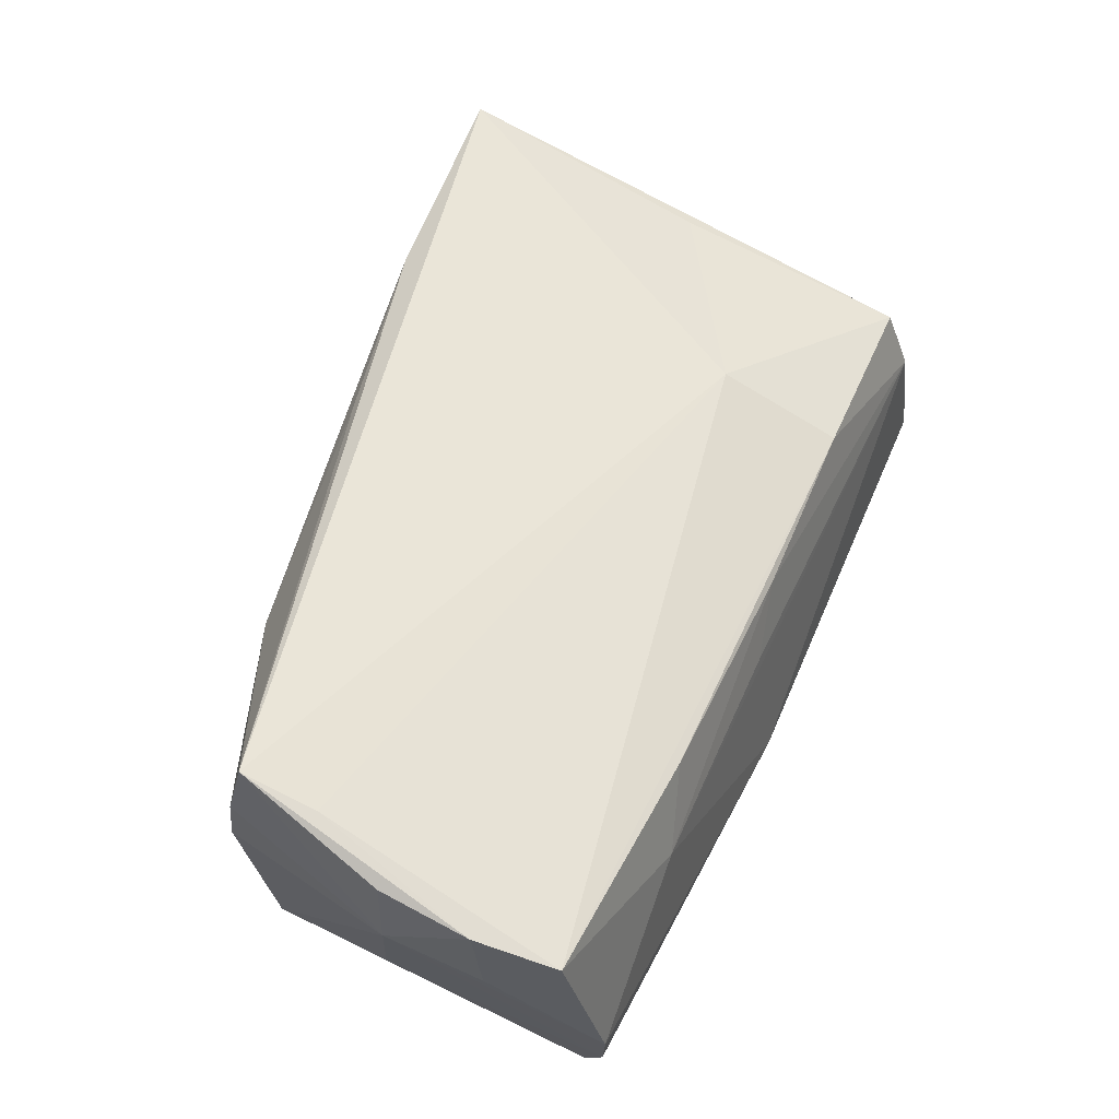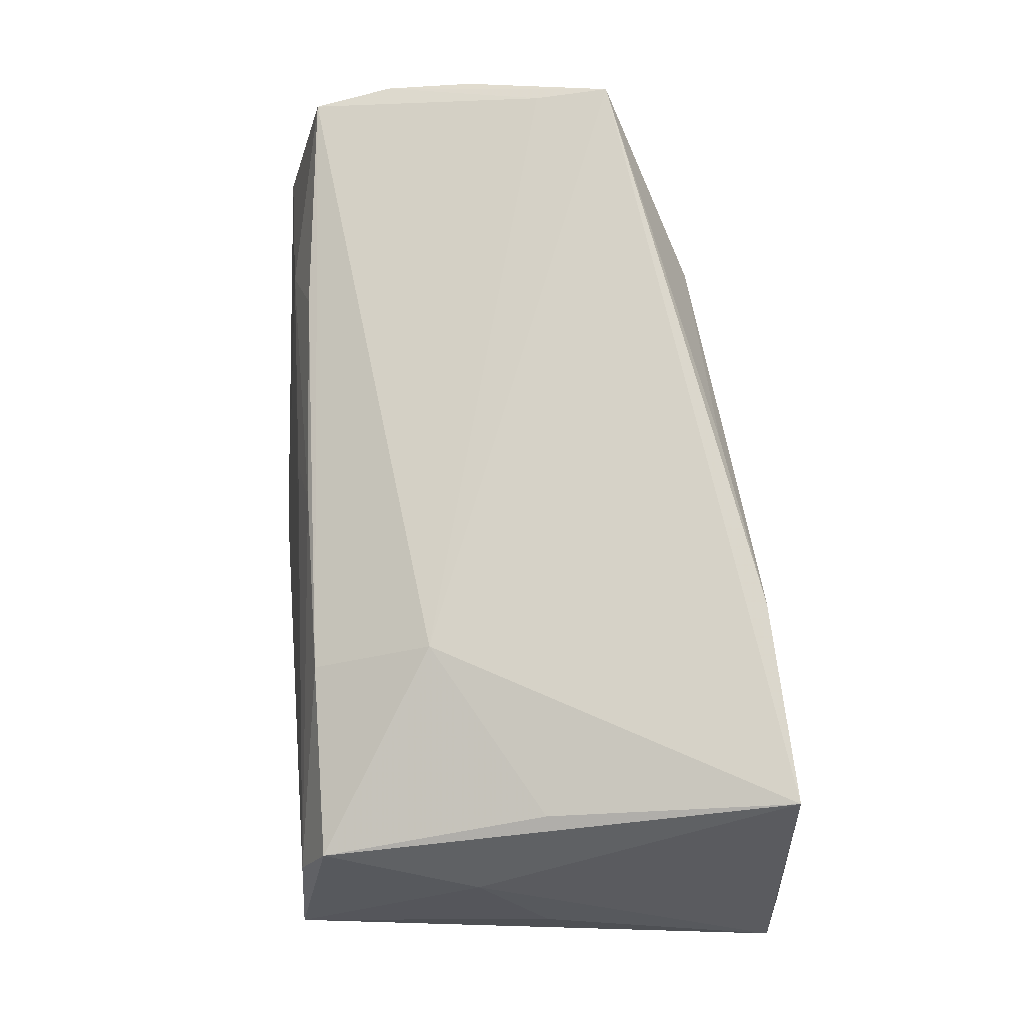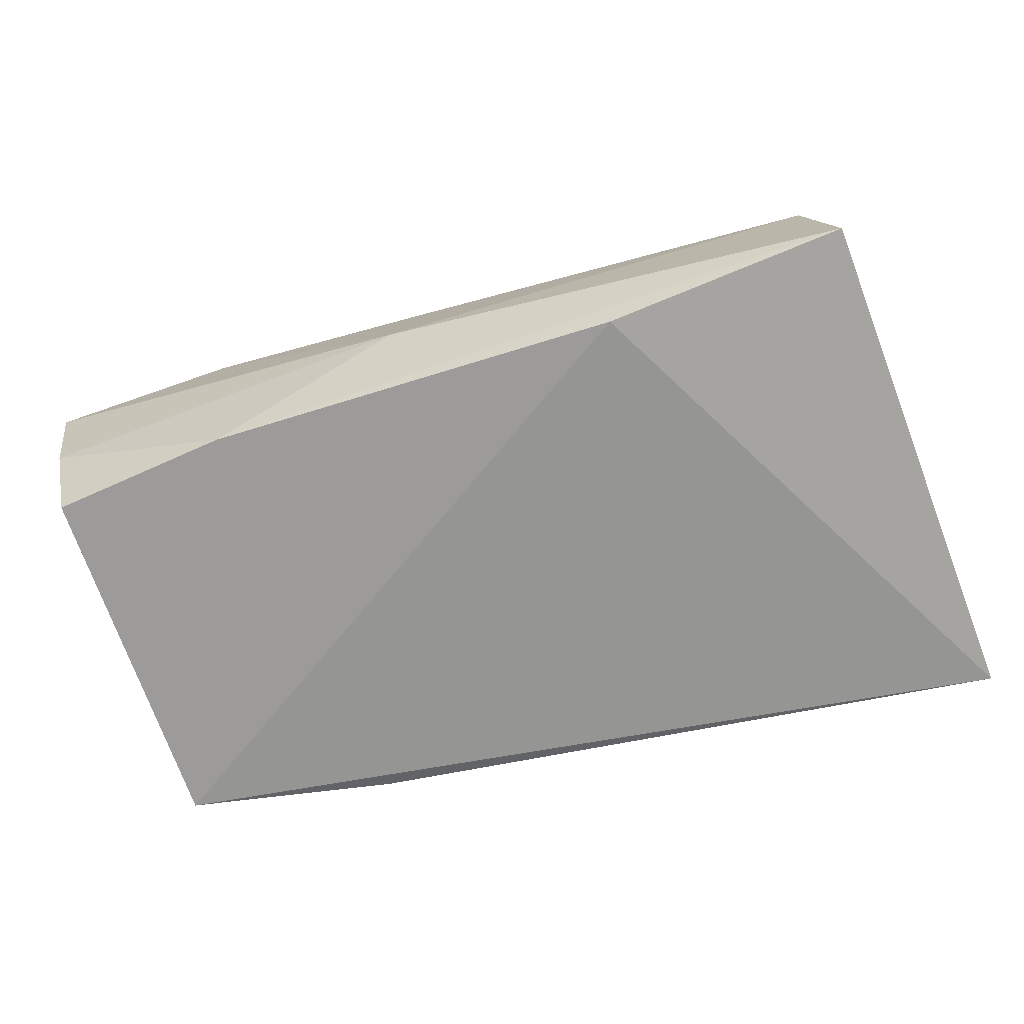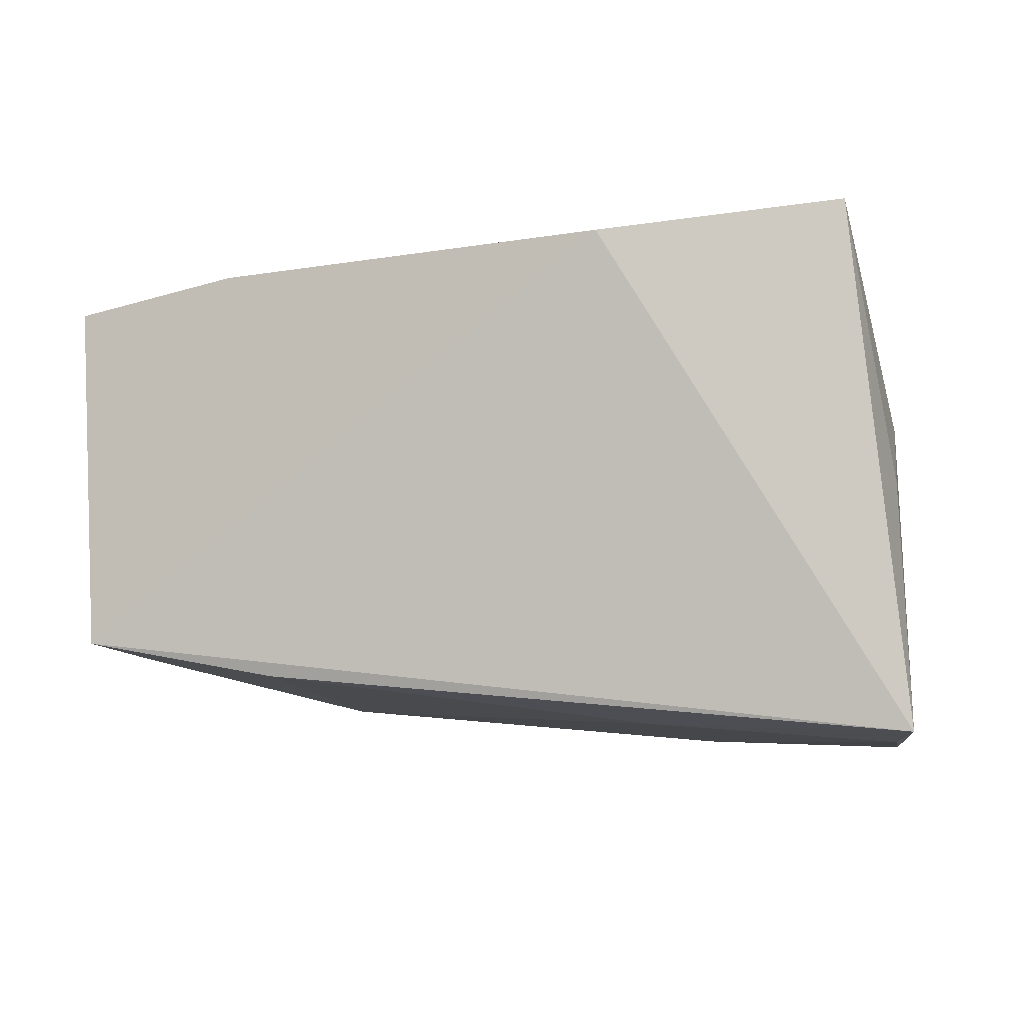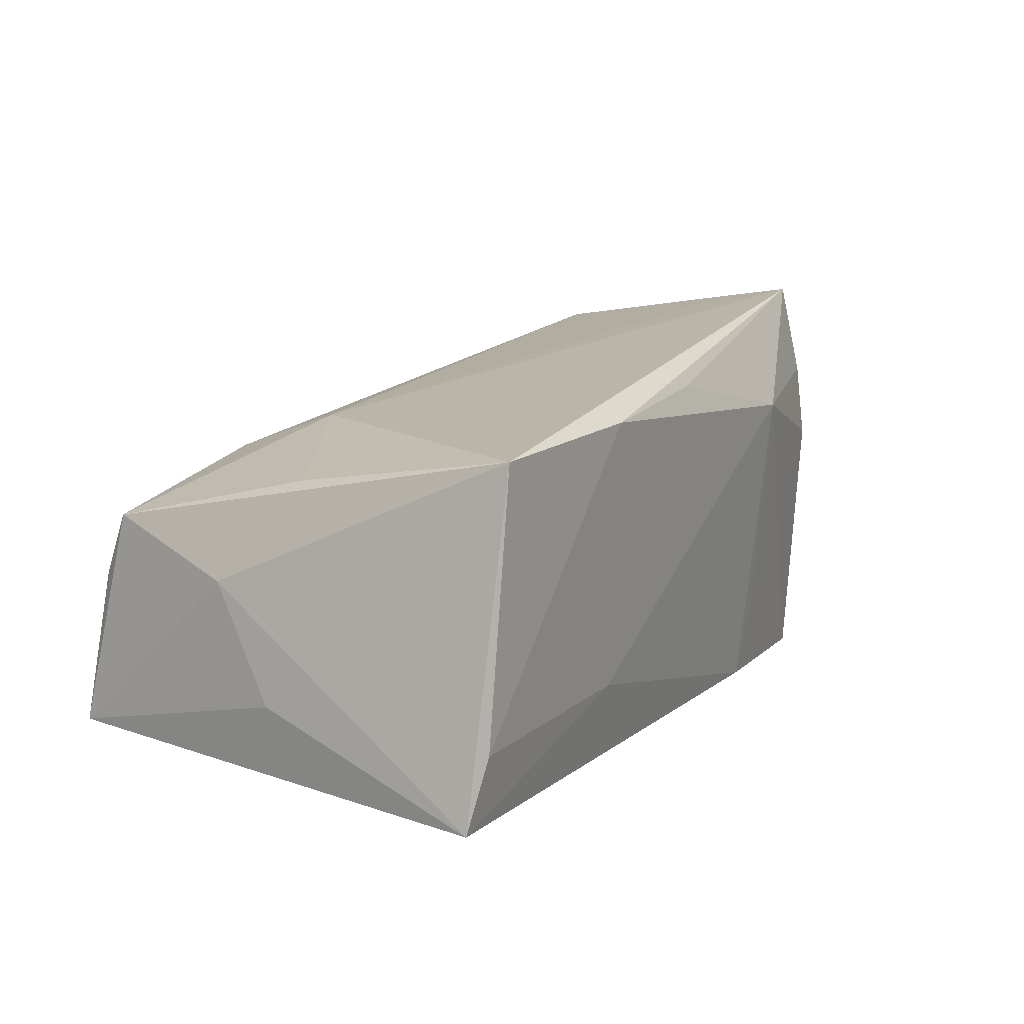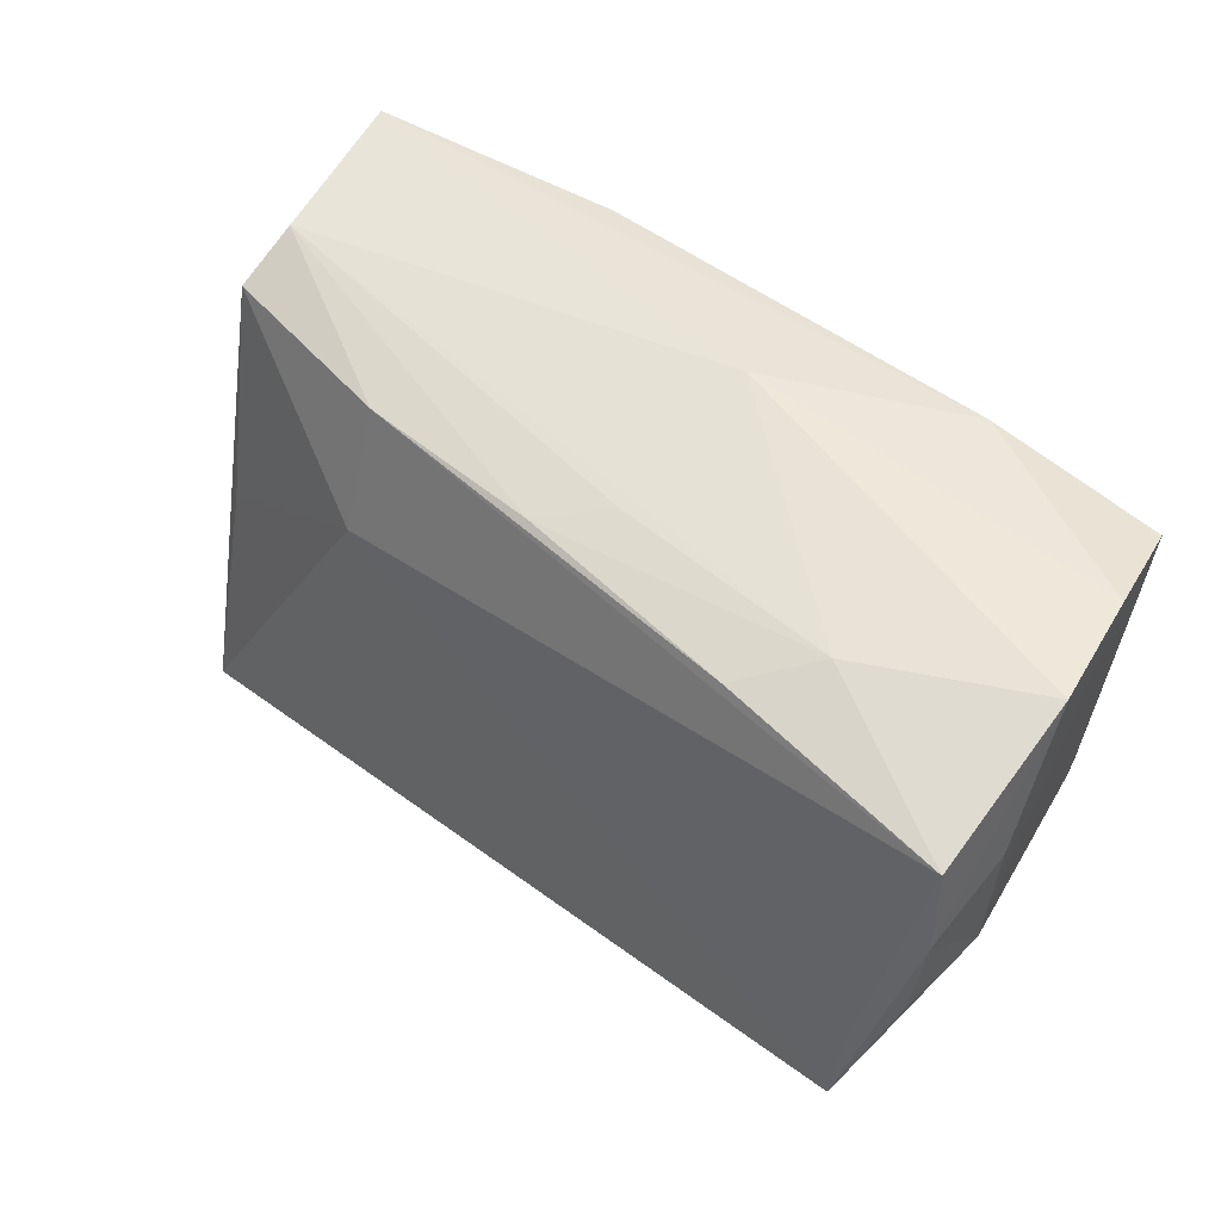
<metadata>
{"format":"obj","ext":"obj","renderer":"f3d","projection":"perspective","resolution":1024,"background":"white","views":[{"elev":62.7,"azim":113.0,"up":"+Z"},{"elev":67.6,"azim":-93.9,"up":"+Z"},{"elev":-69.7,"azim":-164.5,"up":"+Z"},{"elev":-8.8,"azim":-160.4,"up":"+Y"},{"elev":13.0,"azim":-56.4,"up":"+Z"},{"elev":52.7,"azim":37.5,"up":"+Y"}]}
</metadata>
<code>
v 0.02106 -0.02303 -0.0209
v 0.02459 -0.02305 -0.01316
v 0.05126 0.02713 0.002581
v 0.04496 -0.01853 -0.02275
v -0.04542 -0.001666 0.01555
v -0.002585 0.02537 0.01498
v 0.05099 0.02184 0.02246
v -0.04734 -0.03094 0.02128
v 0.04699 -0.01969 0.008712
v 0.005528 0.03029 -0.01033
v -0.04919 0.03029 -0.01767
v -0.04629 0.02869 0.0007276
v 0.02704 0.0266 -0.02275
v -0.05085 0.006854 0.003756
v 0.0524 0.01344 0.01213
v -0.02361 -0.02901 -0.009586
v -0.05286 -0.001697 -0.009197
v 0.04563 -0.01926 -0.007268
v -0.02434 0.02531 0.0133
v -0.001414 -0.02645 0.02246
v 0.0513 0.001548 0.02527
v -0.02079 0.02803 -0.0226
v 0.04748 0.02347 -0.02275
v 0.04675 -0.0071 0.02773
v -0.0467 0.02539 0.008384
v 0.0312 0.02651 0.01146
v -0.05519 -0.03068 -0.01742
v 0.05207 0.01219 0.02411
v 0.004536 0.02696 0.009411
v 0.05274 0.002001 0.01471
v 0.0465 -0.01605 0.02927
v 0.04927 -0.001036 -0.008794
v 0.047 -0.01854 0.01784
v 0.02375 0.02416 0.01869
v 0.02543 -0.02529 0.01622
v -0.02287 -0.02985 0.02156
v 0.04936 0.02627 -0.01109
v -0.05201 -0.03146 -0.009328
v -0.02439 0.011 0.01868
f 27 8 14
f 4 23 32
f 27 11 22
f 22 4 27
f 17 11 27
f 27 14 17
f 17 14 11
f 11 14 25
f 25 14 8
f 15 3 28
f 8 31 39
f 19 25 39
f 38 8 27
f 27 16 38
f 13 23 4
f 4 22 13
f 13 22 11
f 10 13 11
f 11 25 12
f 12 25 19
f 12 10 11
f 7 28 3
f 19 39 7
f 5 25 8
f 8 39 5
f 5 39 25
f 4 32 30
f 30 9 4
f 30 3 15
f 15 28 30
f 35 2 4
f 23 13 37
f 37 32 23
f 37 10 3
f 13 10 37
f 37 30 32
f 3 30 37
f 3 10 26
f 10 12 26
f 26 7 3
f 24 39 31
f 24 7 39
f 31 28 24
f 28 7 24
f 1 16 27
f 27 4 1
f 4 2 1
f 1 35 16
f 2 35 1
f 21 28 31
f 31 30 21
f 21 30 28
f 33 30 31
f 9 30 33
f 31 35 33
f 33 35 9
f 8 38 36
f 36 31 8
f 36 38 16
f 16 35 36
f 4 9 18
f 18 35 4
f 9 35 18
f 6 12 19
f 20 35 31
f 31 36 20
f 20 36 35
f 29 26 12
f 12 6 29
f 29 6 26
f 7 26 34
f 26 6 34
f 19 7 34
f 34 6 19

</code>
